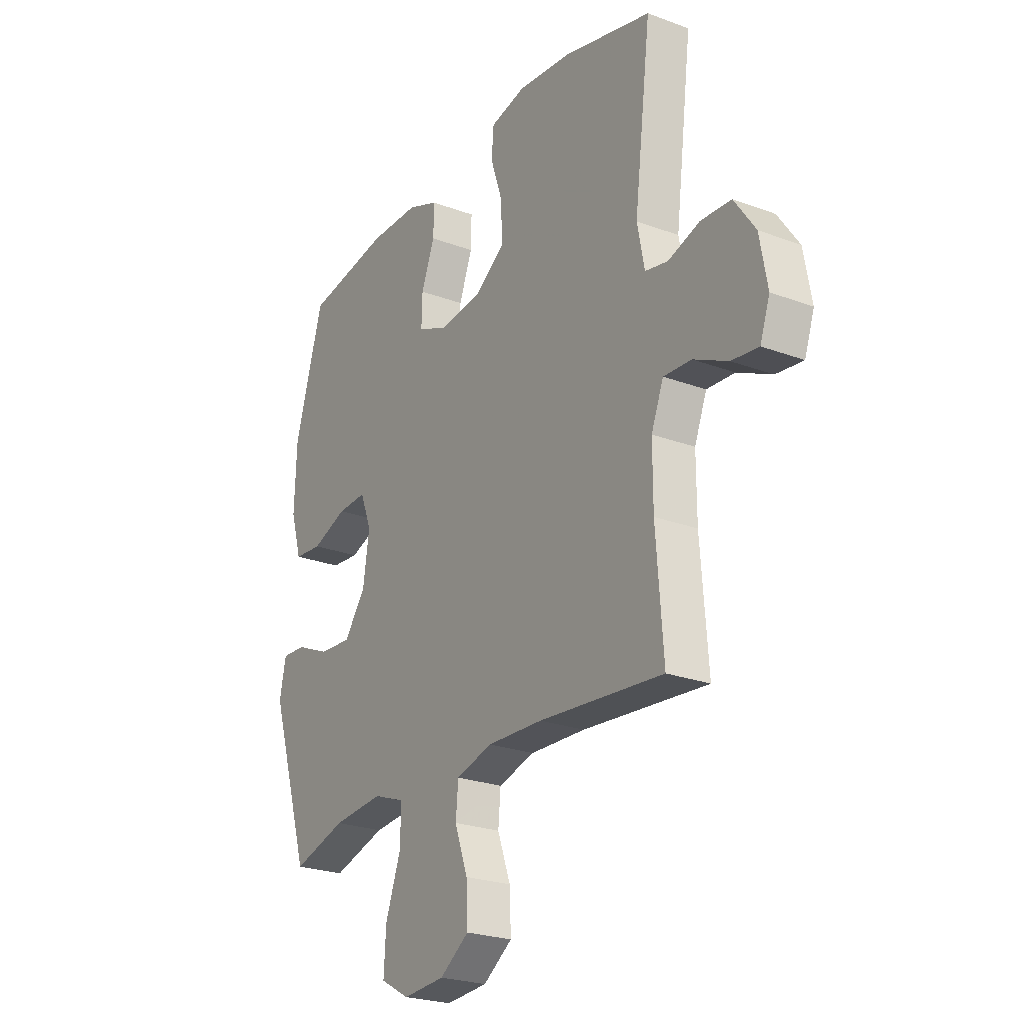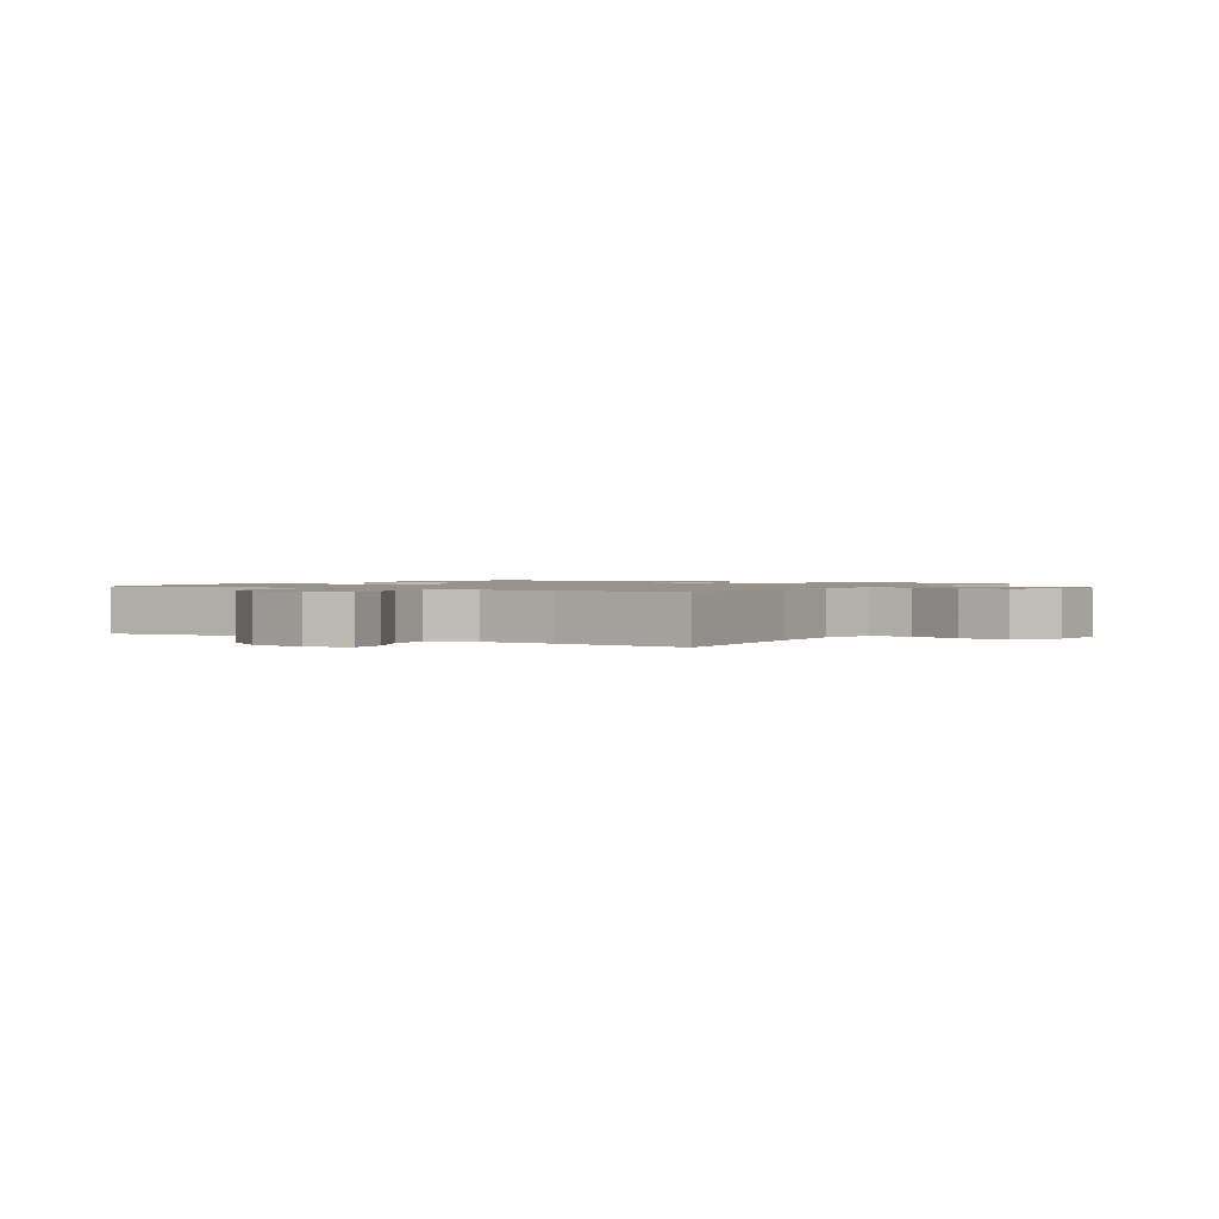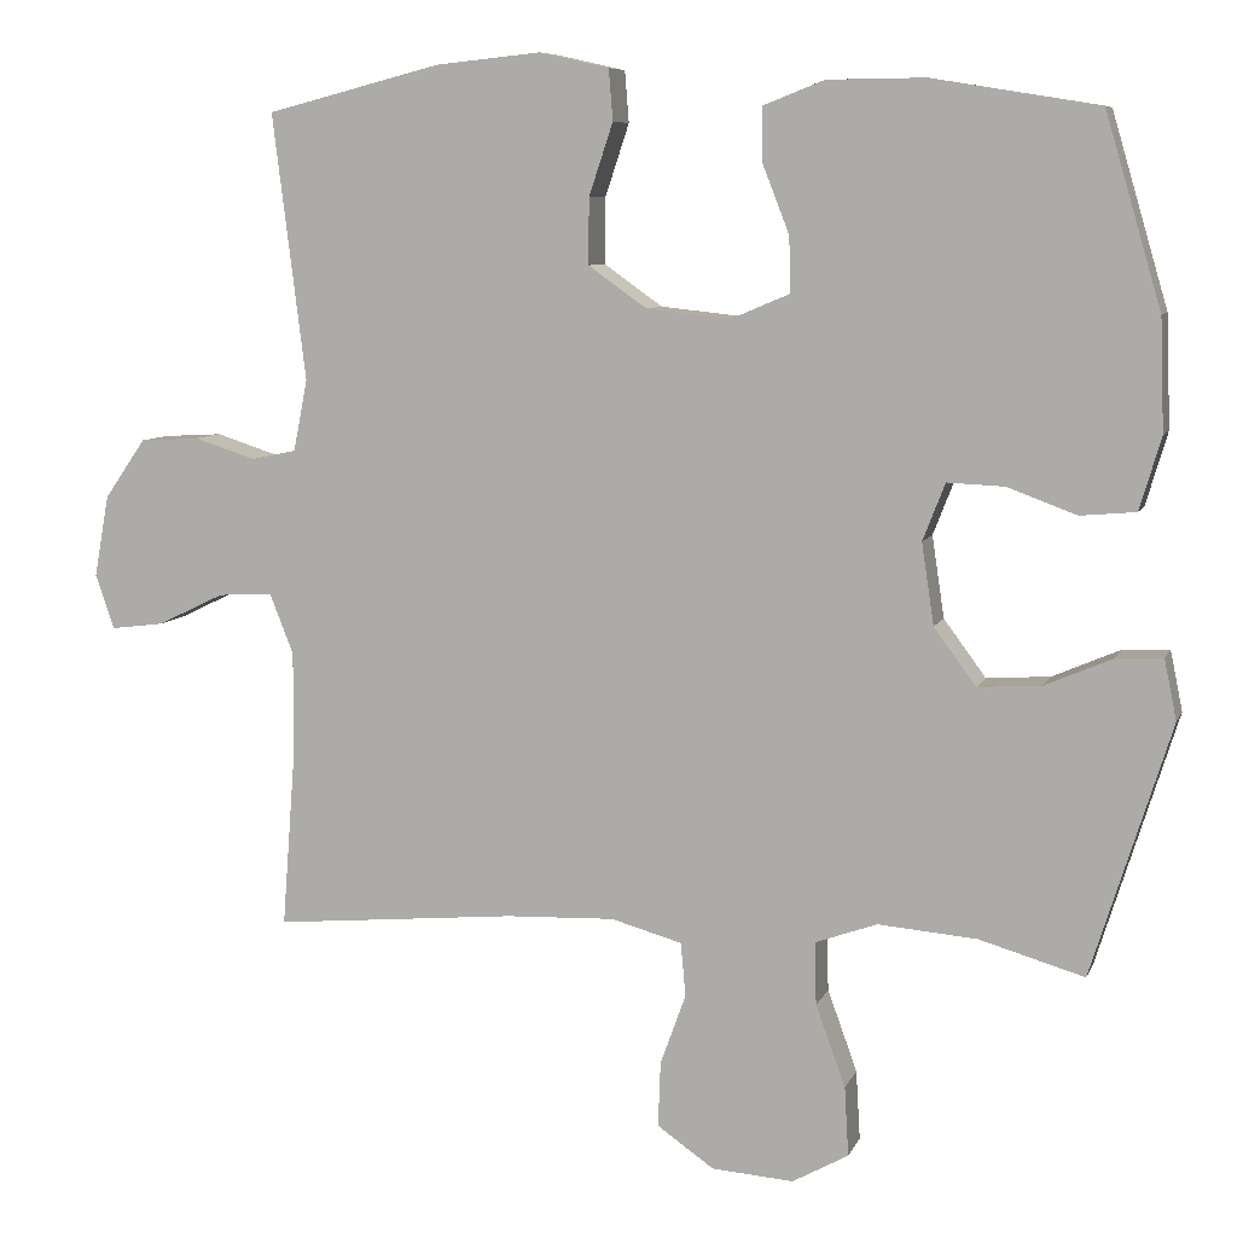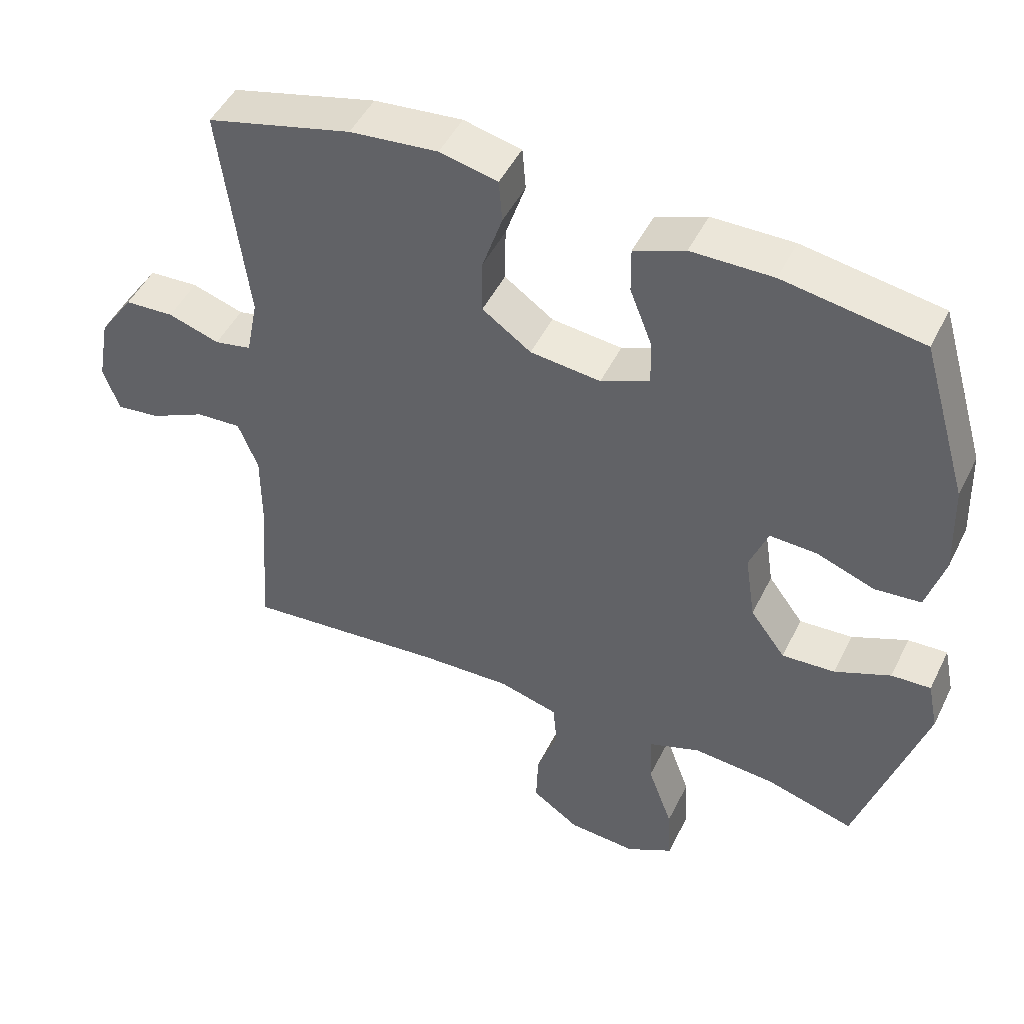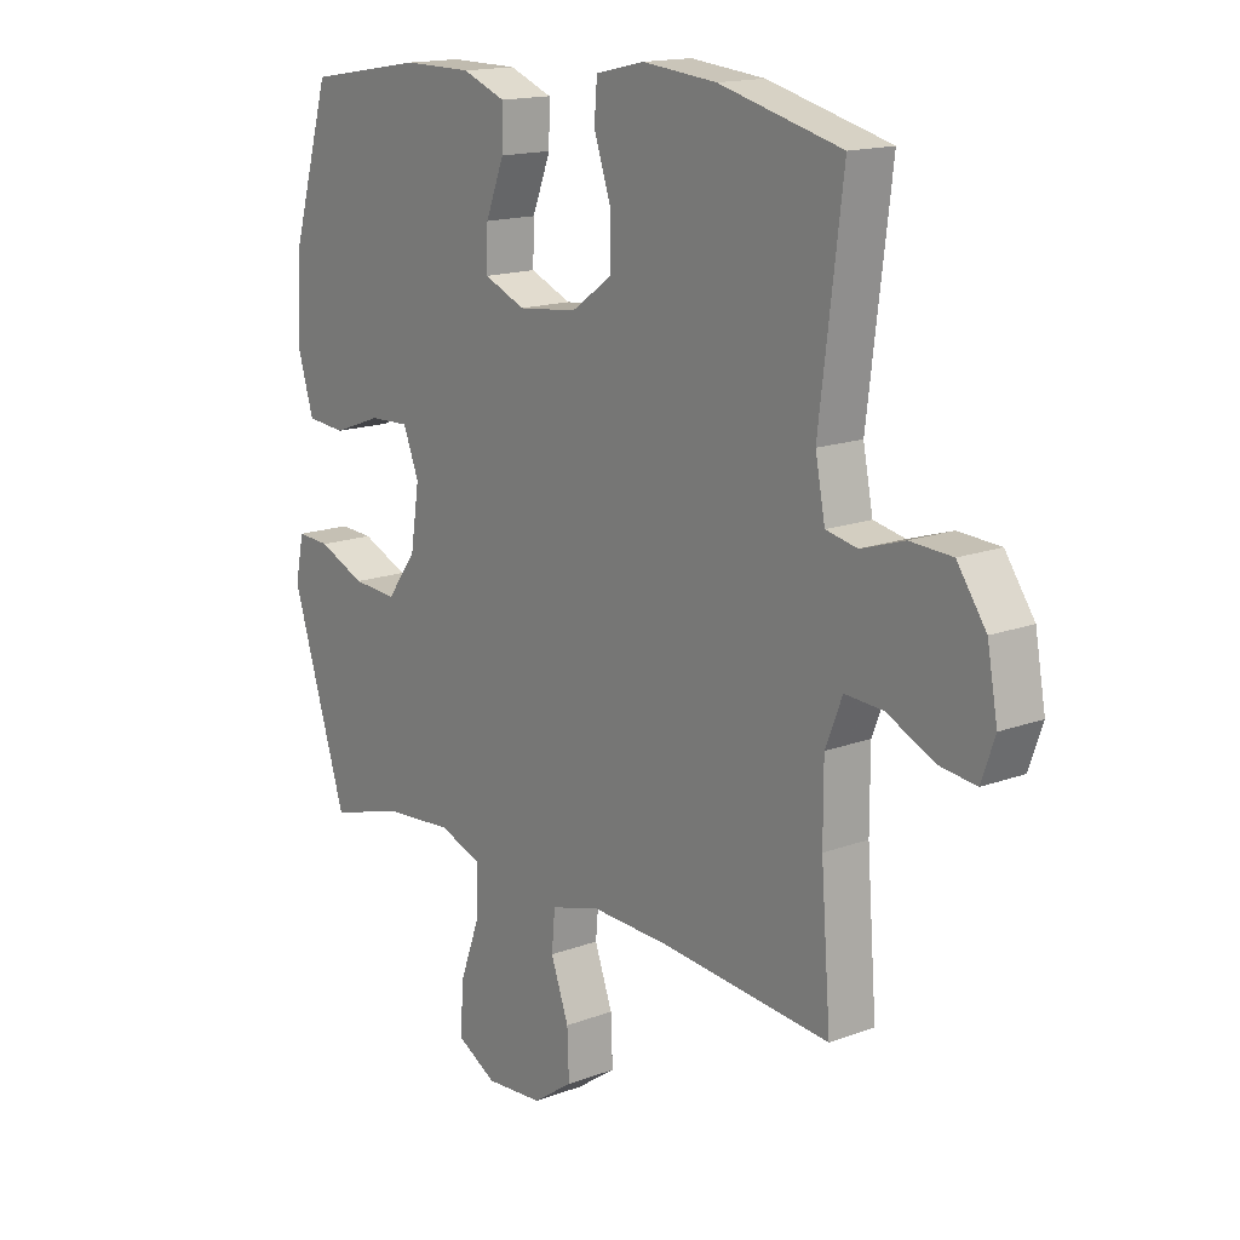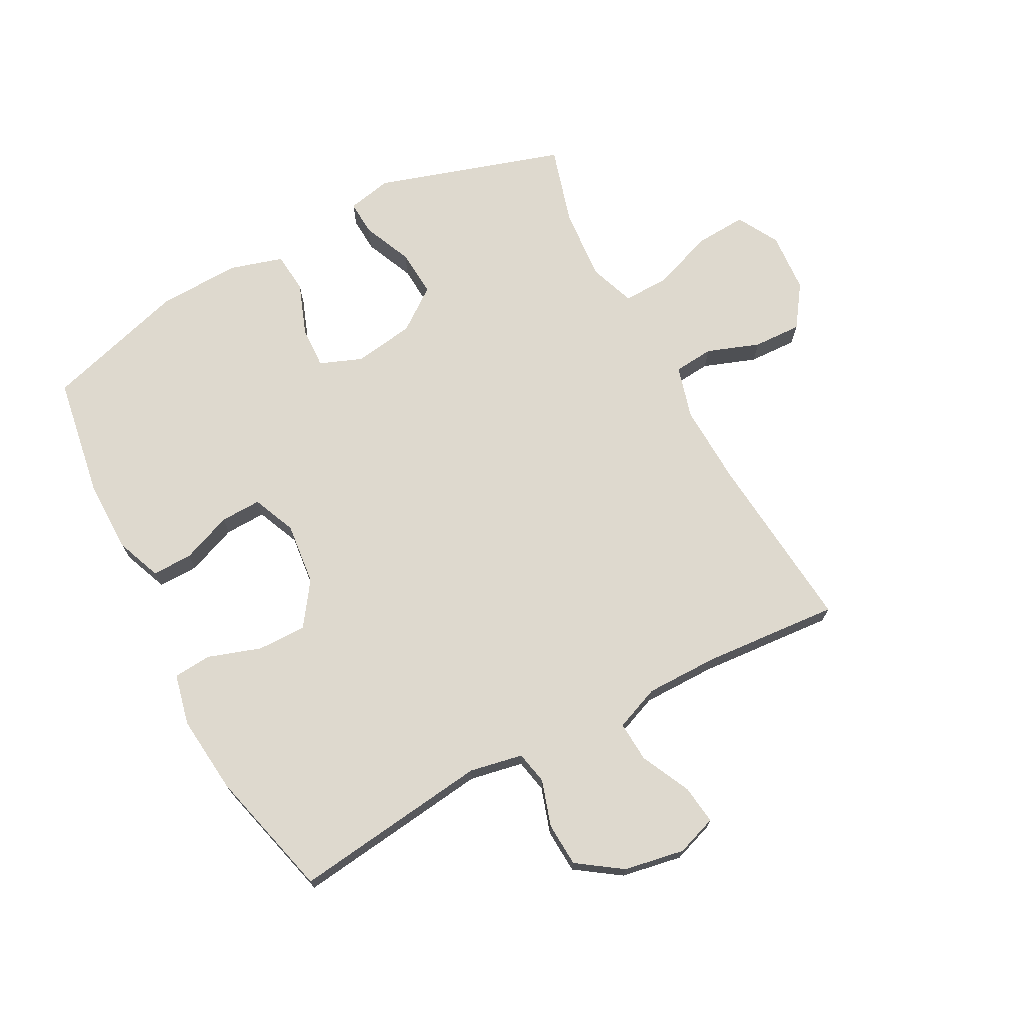
<metadata>
{"format":"obj","ext":"obj","renderer":"f3d","projection":"perspective","resolution":1024,"background":"white","views":[{"elev":-24.4,"azim":58.4,"up":"+Z"},{"elev":1.3,"azim":122.6,"up":"+Y"},{"elev":7.9,"azim":-164.2,"up":"+Z"},{"elev":47.9,"azim":-154.6,"up":"+Z"},{"elev":15.6,"azim":51.8,"up":"+Z"},{"elev":71.4,"azim":62.0,"up":"+Y"}]}
</metadata>
<code>
v -0.5 0.07 -0.5
v -0.596 0.07 -0.194
v -0.581 0.07 -0.121
v -0.524 0.07 -0.124
v -0.443 0.07 -0.159
v -0.366 0.07 -0.164
v -0.315 0.07 -0.095
v -0.3 0.07 0.004
v -0.327 0.07 0.073
v -0.396 0.07 0.07
v -0.48 0.07 0.039
v -0.547 0.07 0.045
v -0.573 0.07 0.133
v -0.568 0.07 0.268
v -0.5 0.07 0.5
v -0.299 0.07 0.533
v -0.181 0.07 0.532
v -0.107 0.07 0.503
v -0.108 0.07 0.437
v -0.14 0.07 0.355
v -0.142 0.07 0.288
v -0.071 0.07 0.258
v 0.031 0.07 0.269
v 0.102 0.07 0.319
v 0.101 0.07 0.399
v 0.072 0.07 0.486
v 0.077 0.07 0.548
v 0.161 0.07 0.567
v 0.289 0.07 0.554
v 0.5 0.07 0.5
v 0.46 0.07 0.178
v 0.477 0.07 0.091
v 0.531 0.07 0.08
v 0.606 0.07 0.104
v 0.678 0.07 0.1
v 0.728 0.07 0.028
v 0.746 0.07 -0.071
v 0.723 0.07 -0.137
v 0.659 0.07 -0.129
v 0.578 0.07 -0.09
v 0.512 0.07 -0.086
v 0.483 0.07 -0.159
v 0.483 0.07 -0.278
v 0.5 0.07 -0.5
v 0.205 0.07 -0.473
v 0.073 0.07 -0.468
v -0.013 0.07 -0.492
v -0.019 0.07 -0.557
v 0.012 0.07 -0.643
v 0.015 0.07 -0.722
v -0.054 0.07 -0.77
v -0.153 0.07 -0.777
v -0.221 0.07 -0.739
v -0.216 0.07 -0.655
v -0.18 0.07 -0.556
v -0.178 0.07 -0.48
v -0.253 0.07 -0.453
v -0.373 0.07 -0.463
v -0.5 0 -0.5
v -0.596 0 -0.194
v -0.581 0 -0.121
v -0.524 0 -0.124
v -0.443 0 -0.159
v -0.366 0 -0.164
v -0.315 0 -0.095
v -0.3 0 0.004
v -0.327 0 0.073
v -0.396 0 0.07
v -0.48 0 0.039
v -0.547 0 0.045
v -0.573 0 0.133
v -0.568 0 0.268
v -0.5 0 0.5
v -0.299 0 0.533
v -0.181 0 0.532
v -0.107 0 0.503
v -0.108 0 0.437
v -0.14 0 0.355
v -0.142 0 0.288
v -0.071 0 0.258
v 0.031 0 0.269
v 0.102 0 0.319
v 0.101 0 0.399
v 0.072 0 0.486
v 0.077 0 0.548
v 0.161 0 0.567
v 0.289 0 0.554
v 0.5 0 0.5
v 0.46 0 0.178
v 0.477 0 0.091
v 0.531 0 0.08
v 0.606 0 0.104
v 0.678 0 0.1
v 0.728 0 0.028
v 0.746 0 -0.071
v 0.723 0 -0.137
v 0.659 0 -0.129
v 0.578 0 -0.09
v 0.512 0 -0.086
v 0.483 0 -0.159
v 0.483 0 -0.278
v 0.5 0 -0.5
v 0.205 0 -0.473
v 0.073 0 -0.468
v -0.013 0 -0.492
v -0.019 0 -0.557
v 0.012 0 -0.643
v 0.015 0 -0.722
v -0.054 0 -0.77
v -0.153 0 -0.777
v -0.221 0 -0.739
v -0.216 0 -0.655
v -0.18 0 -0.556
v -0.178 0 -0.48
v -0.253 0 -0.453
v -0.373 0 -0.463
f 53 54 55
f 52 53 55
f 51 52 55
f 50 51 55
f 49 50 55
f 48 49 55
f 47 48 55 56
f 46 47 56 57
f 43 44 45
f 45 46 57
f 43 45 57
f 42 43 57
f 38 39 40
f 37 38 40
f 36 37 40
f 35 36 40
f 34 35 40
f 33 34 40
f 32 33 40 41
f 29 30 31
f 28 29 31
f 27 28 31
f 26 27 31
f 25 26 31
f 24 25 31 32
f 42 57 58
f 41 42 58
f 32 41 58
f 24 32 58
f 23 24 58
f 18 19 20
f 17 18 20
f 16 17 20
f 15 16 20
f 14 15 20
f 13 14 20
f 12 13 20
f 11 12 20
f 10 11 20
f 9 10 20 21
f 3 4 5
f 2 3 5
f 1 2 5
f 58 1 5
f 58 5 6
f 22 23 58
f 8 9 21 22
f 7 8 22
f 7 22 58
f 6 7 58
f 113 112 111
f 113 111 110
f 113 110 109
f 113 109 108
f 113 108 107
f 113 107 106
f 114 113 106 105
f 115 114 105 104
f 103 102 101
f 115 104 103
f 115 103 101
f 115 101 100
f 98 97 96
f 98 96 95
f 98 95 94
f 98 94 93
f 98 93 92
f 98 92 91
f 99 98 91 90
f 89 88 87
f 89 87 86
f 89 86 85
f 89 85 84
f 89 84 83
f 90 89 83 82
f 116 115 100
f 116 100 99
f 116 99 90
f 116 90 82
f 116 82 81
f 78 77 76
f 78 76 75
f 78 75 74
f 78 74 73
f 78 73 72
f 78 72 71
f 78 71 70
f 78 70 69
f 78 69 68
f 79 78 68 67
f 63 62 61
f 63 61 60
f 63 60 59
f 63 59 116
f 64 63 116
f 116 81 80
f 80 79 67 66
f 80 66 65
f 116 80 65
f 116 65 64
f 1 59 60 2
f 2 60 61 3
f 3 61 62 4
f 4 62 63 5
f 5 63 64 6
f 6 64 65 7
f 7 65 66 8
f 8 66 67 9
f 9 67 68 10
f 10 68 69 11
f 11 69 70 12
f 12 70 71 13
f 13 71 72 14
f 14 72 73 15
f 15 73 74 16
f 16 74 75 17
f 17 75 76 18
f 18 76 77 19
f 19 77 78 20
f 20 78 79 21
f 21 79 80 22
f 22 80 81 23
f 23 81 82 24
f 24 82 83 25
f 25 83 84 26
f 26 84 85 27
f 27 85 86 28
f 28 86 87 29
f 29 87 88 30
f 30 88 89 31
f 31 89 90 32
f 32 90 91 33
f 33 91 92 34
f 34 92 93 35
f 35 93 94 36
f 36 94 95 37
f 37 95 96 38
f 38 96 97 39
f 39 97 98 40
f 40 98 99 41
f 41 99 100 42
f 42 100 101 43
f 43 101 102 44
f 44 102 103 45
f 45 103 104 46
f 46 104 105 47
f 47 105 106 48
f 48 106 107 49
f 49 107 108 50
f 50 108 109 51
f 51 109 110 52
f 52 110 111 53
f 53 111 112 54
f 54 112 113 55
f 55 113 114 56
f 56 114 115 57
f 57 115 116 58
f 58 116 59 1

</code>
